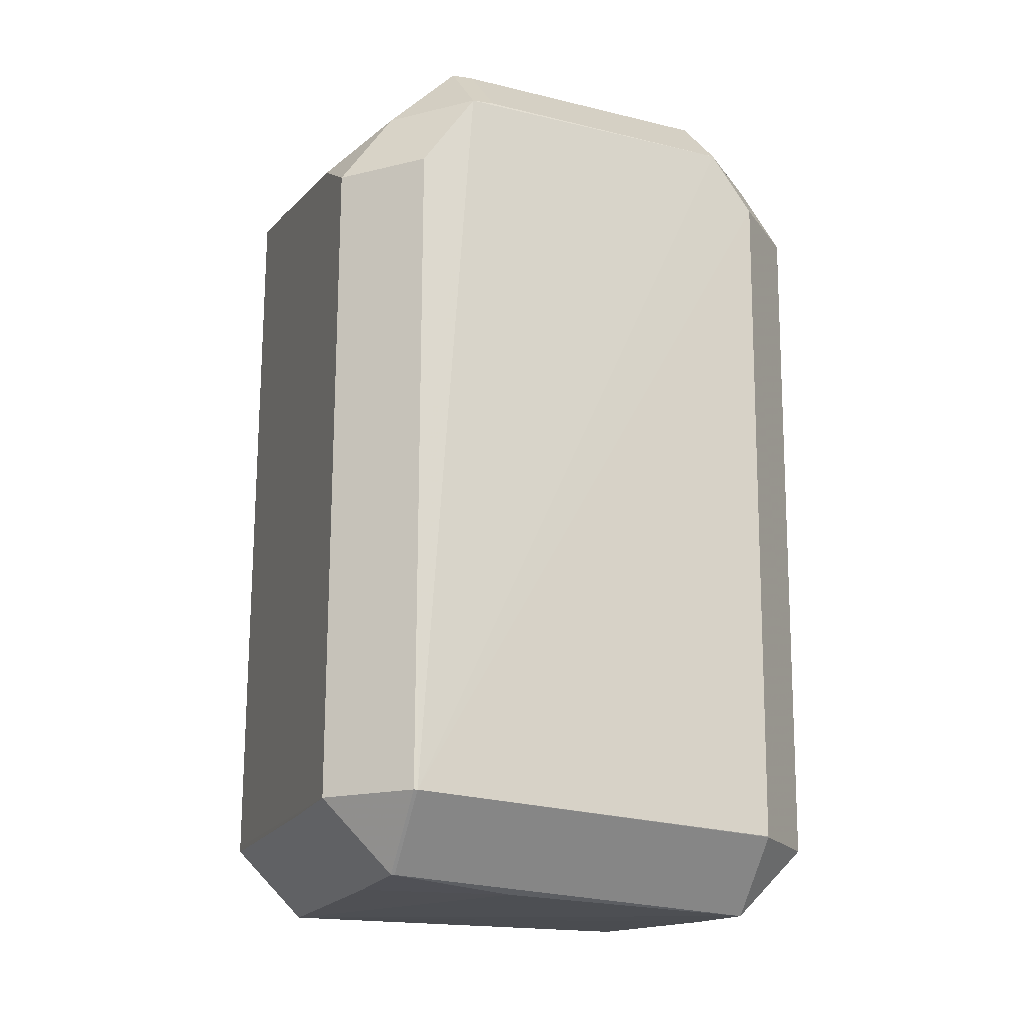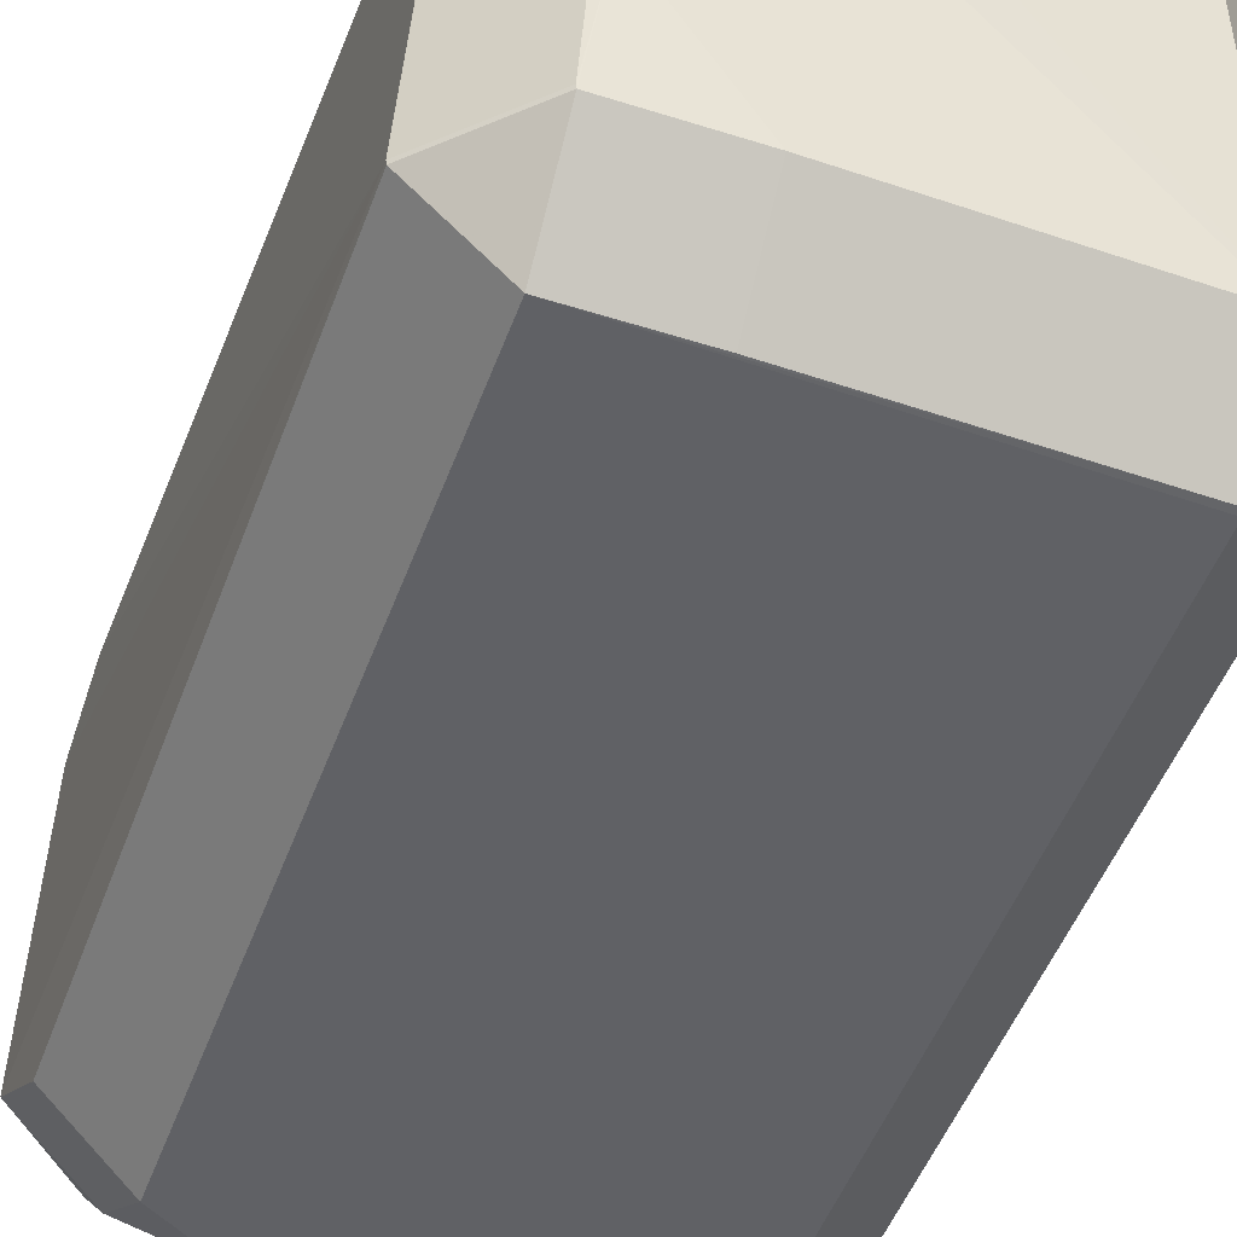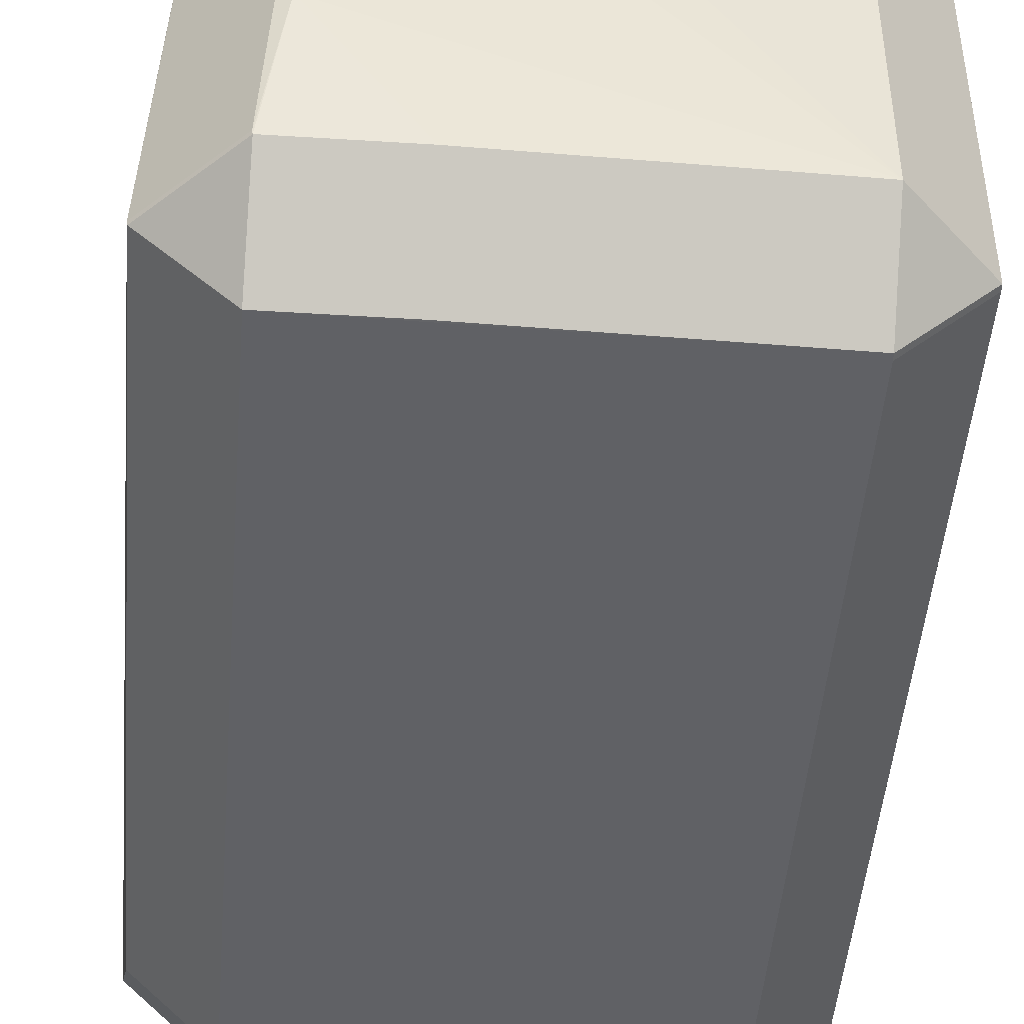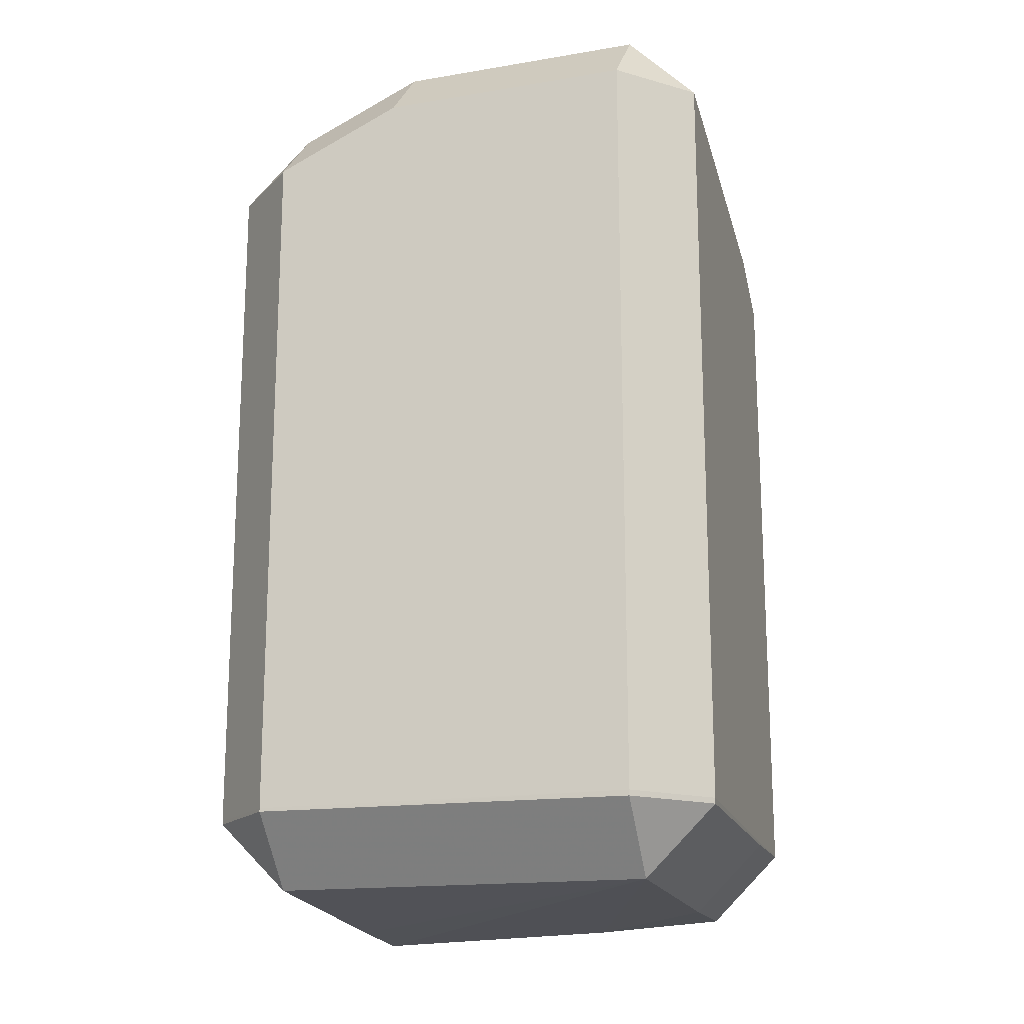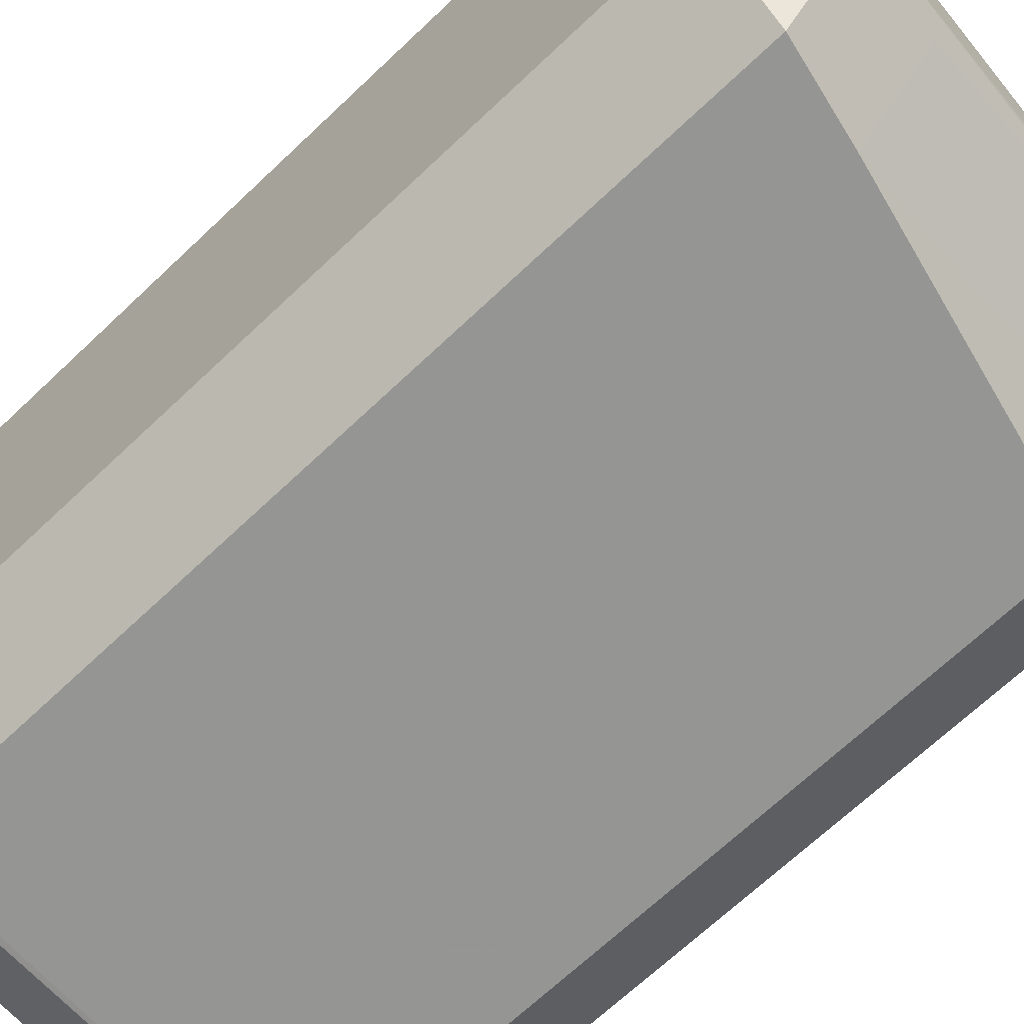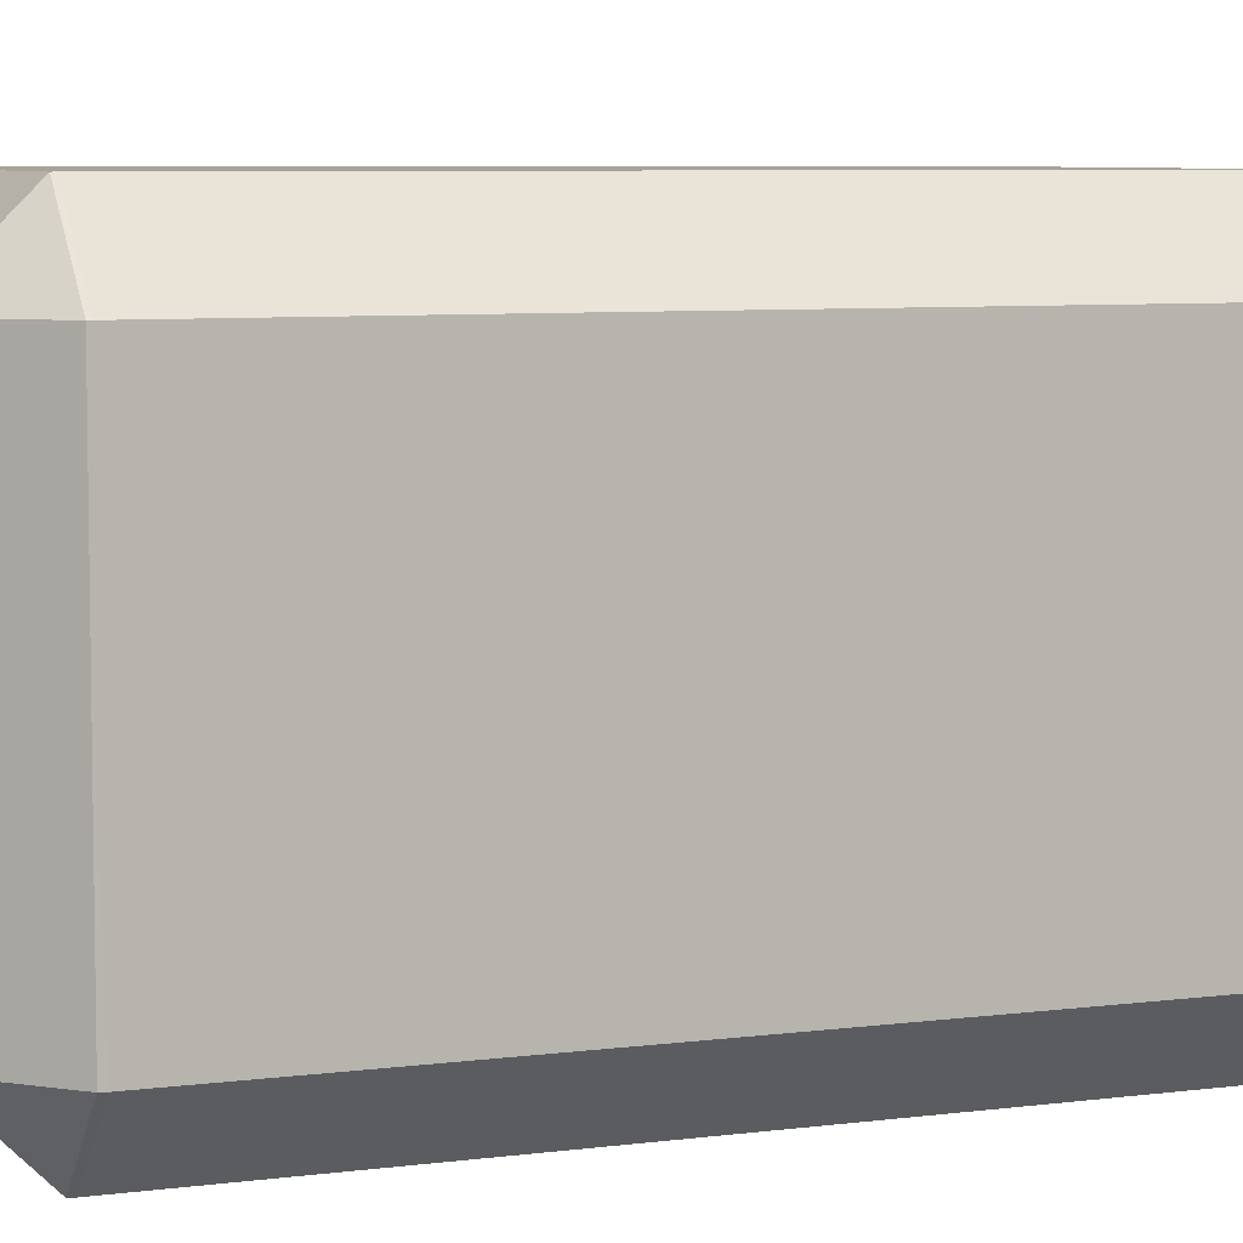
<metadata>
{"format":"obj","ext":"obj","renderer":"f3d","projection":"perspective","resolution":1024,"background":"white","views":[{"elev":-18.8,"azim":70.0,"up":"+Z"},{"elev":-49.6,"azim":160.2,"up":"+Y"},{"elev":-47.5,"azim":175.4,"up":"+Y"},{"elev":-17.3,"azim":-74.4,"up":"+Z"},{"elev":-67.0,"azim":-46.2,"up":"+Y"},{"elev":6.7,"azim":-111.2,"up":"+Y"}]}
</metadata>
<code>
v -0.01635 0.02613 -0.03974
v -0.01635 0.01901 -0.03262
v -0.02617 -0.0001014 -0.1128
v -0.02611 -0.01923 -0.1128
v -0.01898 -0.02635 -0.1128
v -0.01898 -0.01923 -0.12
v 0.008023 -0.02656 -0.1133
v 0.008023 -0.01943 -0.1204
v -0.02622 0.019 -0.1128
v -0.0191 0.02613 -0.1128
v -0.0191 0.019 -0.1199
v 0.02574 -0.01953 -0.1133
v 0.01861 -0.02665 -0.1133
v 0.01861 -0.01953 -0.1204
v -0.02609 -0.01922 -0.0342
v -0.01896 -0.02635 -0.0342
v -0.02613 -0.01925 -0.1123
v -0.019 -0.02638 -0.1123
v -0.02622 0.01902 -0.08794
v -0.0191 0.02614 -0.08794
v 0.02639 -0.01422 -0.03768
v 0.01927 -0.02135 -0.03768
v 0.01927 -0.01422 -0.03056
v -0.02616 0.006169 -0.03507
v -0.01903 0.006169 -0.02794
v 0.02554 0.0191 -0.04476
v 0.01841 0.02623 -0.04476
v 0.02573 -0.0195 -0.06106
v 0.0186 -0.02663 -0.06106
v 0.01166 -0.02656 -0.04128
v 0.02632 -0.01194 -0.03755
v 0.01919 -0.01194 -0.03043
v 0.02579 -0.01916 -0.1133
v 0.01866 -0.01916 -0.1204
v 0.02386 0.01916 -0.1153
v 0.01673 0.02629 -0.1153
v 0.01673 0.01916 -0.1225
v 0.006715 0.0262 -0.1147
v 0.006715 0.01908 -0.1219
v 0.02573 -0.01949 -0.0454
v 0.0186 -0.02662 -0.0454
v -0.01044 -0.02641 -0.03604
v -0.01044 -0.01928 -0.02891
v -0.02623 0.01901 -0.1125
v -0.0191 0.02614 -0.1125
v 0.02579 0.01466 -0.03876
v 0.01866 0.02179 -0.03876
v 0.01866 0.01466 -0.03163
v -0.0261 -0.01923 -0.05914
v -0.01898 -0.02636 -0.05914
v -0.02609 -0.01922 -0.0342
v -0.01896 -0.02635 -0.0342
v -0.01896 -0.01922 -0.02708
v 0.02391 0.01911 -0.1153
v 0.01693 -0.006556 -0.1215
v -0.0261 -0.01922 -0.04392
v -0.01897 -0.02635 -0.04392
v 0.02574 -0.0195 -0.08507
v -0.0262 0.019 -0.04118
v -0.01907 0.02613 -0.04118
v -0.01907 0.019 -0.03405
f 34 14 55
f 13 5 7
f 55 14 8
f 13 14 12
f 36 20 60
f 60 27 36
f 1 27 60
f 36 10 45
f 45 20 36
f 48 25 32
f 44 9 17
f 32 25 53
f 53 23 32
f 53 51 52
f 21 33 46
f 33 35 54
f 26 54 35
f 26 46 33
f 33 54 26
f 37 34 55
f 36 35 37
f 6 5 4
f 55 8 6
f 6 37 55
f 39 37 6
f 38 10 36
f 11 9 10
f 39 6 11
f 61 60 59
f 3 9 4
f 4 17 3
f 3 17 9
f 44 17 19
f 19 17 56
f 18 5 13
f 59 19 24
f 24 19 56
f 22 30 41
f 21 23 22
f 22 42 30
f 48 46 47
f 47 27 1
f 21 46 31
f 58 12 33
f 58 28 12
f 58 33 21
f 40 28 58
f 21 40 58
f 2 61 25
f 25 48 2
f 50 18 13
f 51 24 15
f 15 24 56
f 23 53 43
f 16 50 13
f 13 29 16
f 16 29 41
f 41 30 16
f 16 42 52
f 30 42 16
f 56 17 49
f 50 16 57
f 13 7 8
f 8 14 13
f 14 34 12
f 12 34 33
f 10 9 45
f 45 9 44
f 26 35 36
f 36 27 26
f 33 34 37
f 37 35 33
f 6 8 7
f 6 7 5
f 38 37 39
f 36 37 38
f 11 38 39
f 10 38 11
f 11 6 4
f 4 9 11
f 28 40 41
f 41 29 28
f 28 29 13
f 13 12 28
f 19 45 44
f 20 45 19
f 59 60 19
f 19 60 20
f 18 17 4
f 4 5 18
f 25 61 24
f 24 61 59
f 24 53 25
f 51 53 24
f 41 40 22
f 22 40 21
f 47 26 27
f 46 26 47
f 32 23 31
f 31 23 21
f 31 48 32
f 31 46 48
f 48 47 2
f 2 47 1
f 1 60 2
f 60 61 2
f 42 22 43
f 43 22 23
f 43 53 52
f 52 42 43
f 51 15 16
f 52 51 16
f 17 18 49
f 18 50 49
f 57 49 50
f 56 49 57
f 57 16 15
f 57 15 56

</code>
